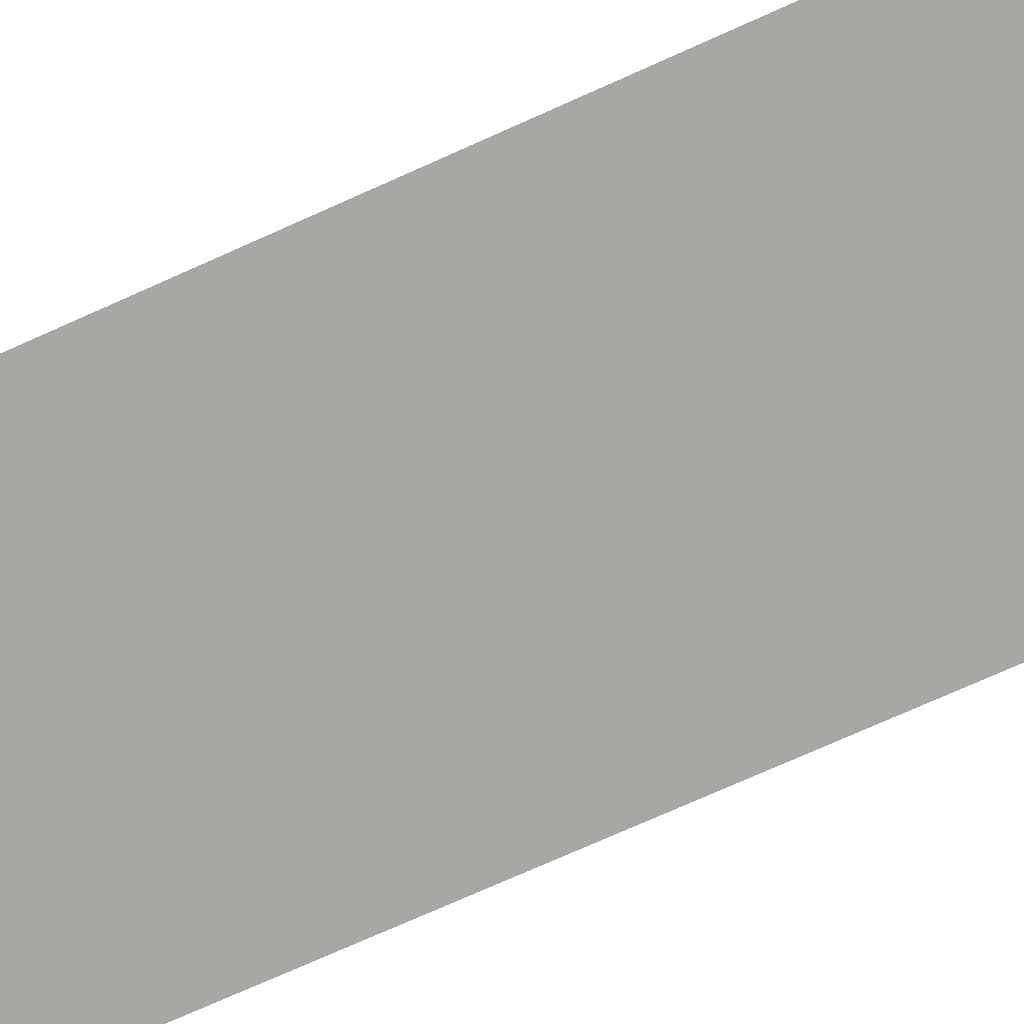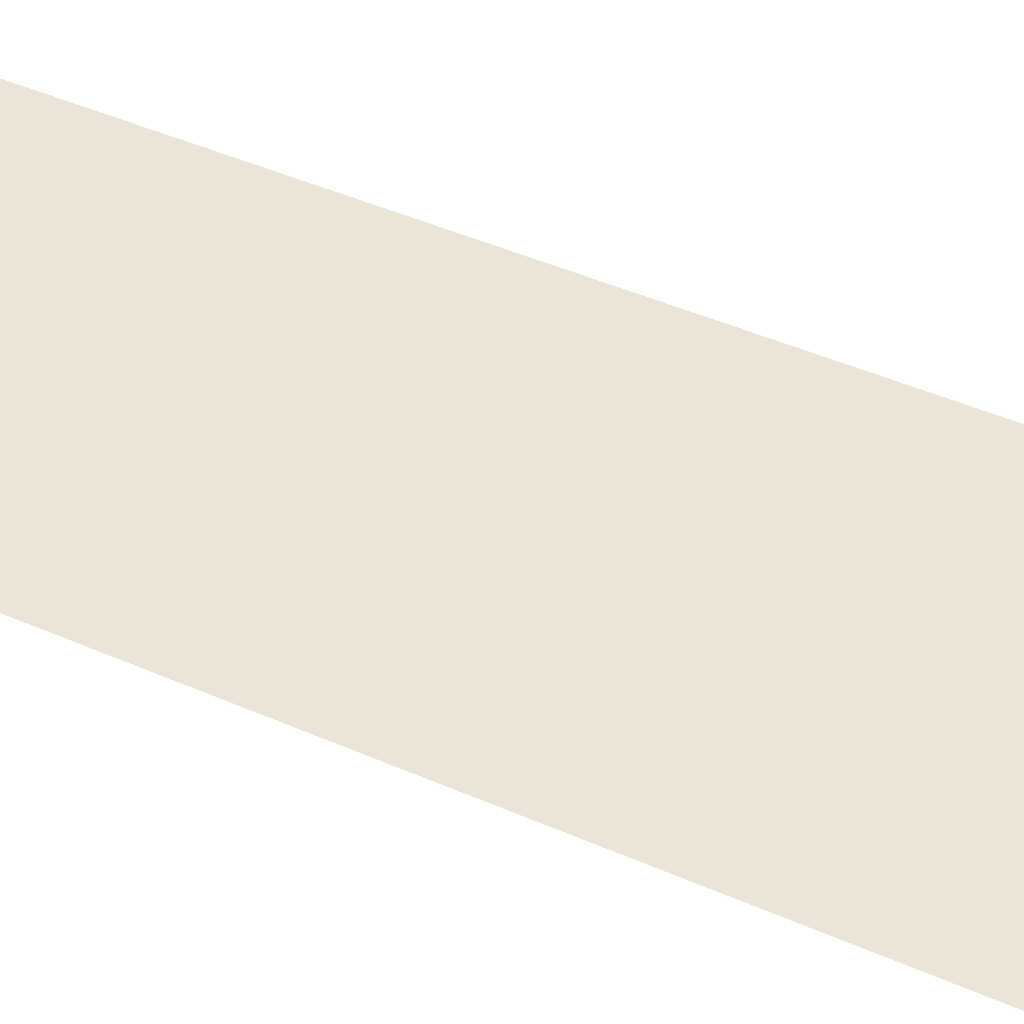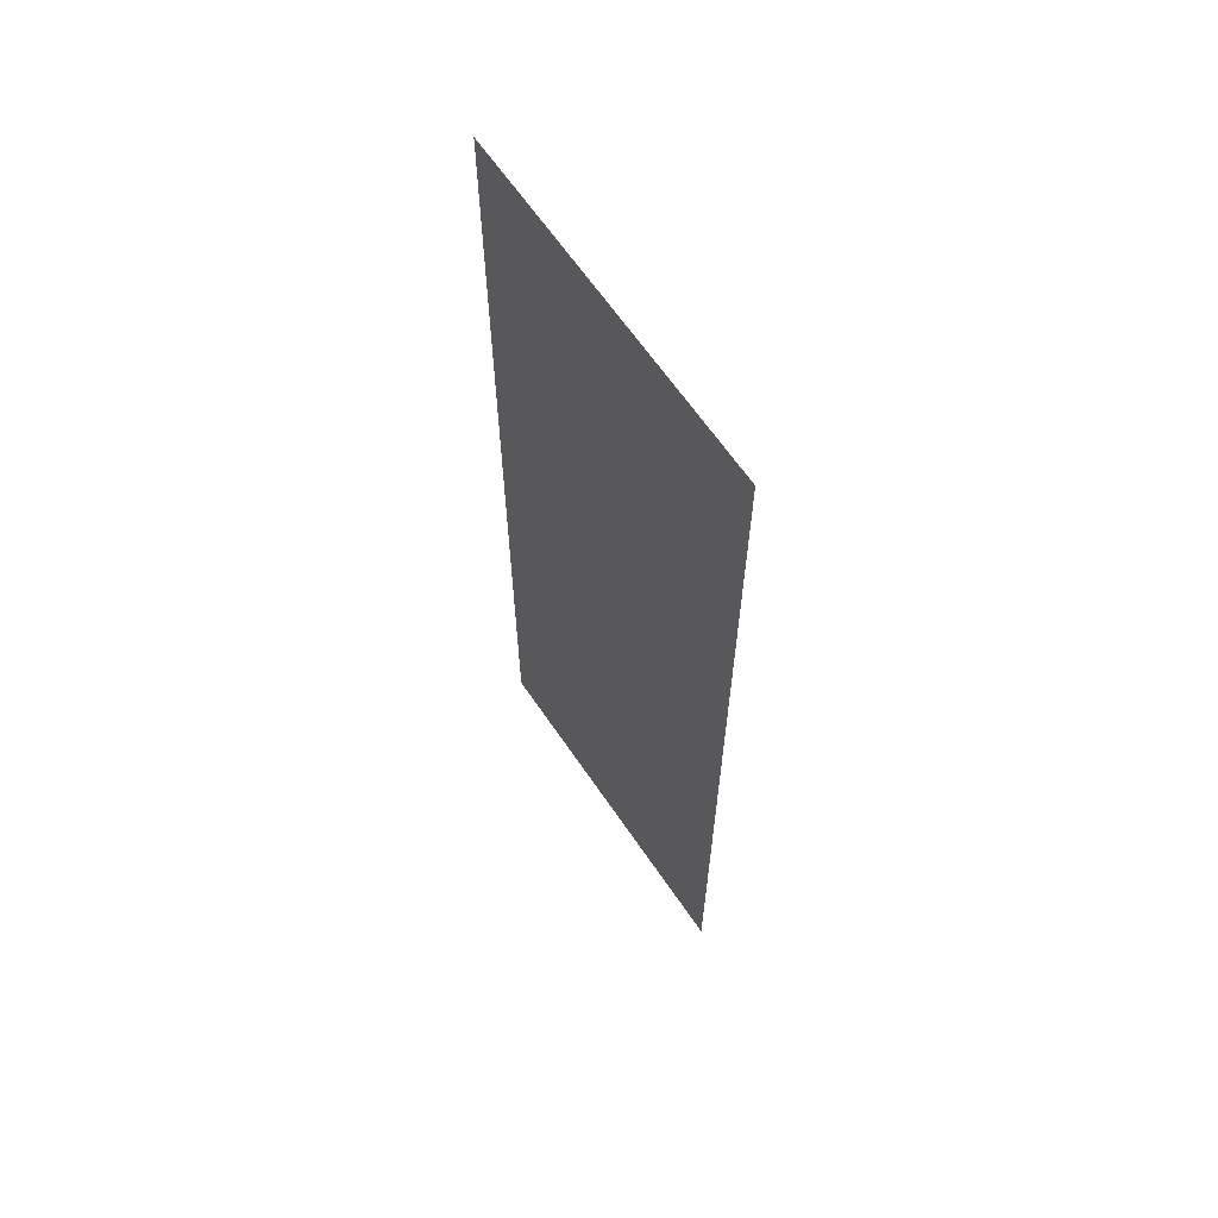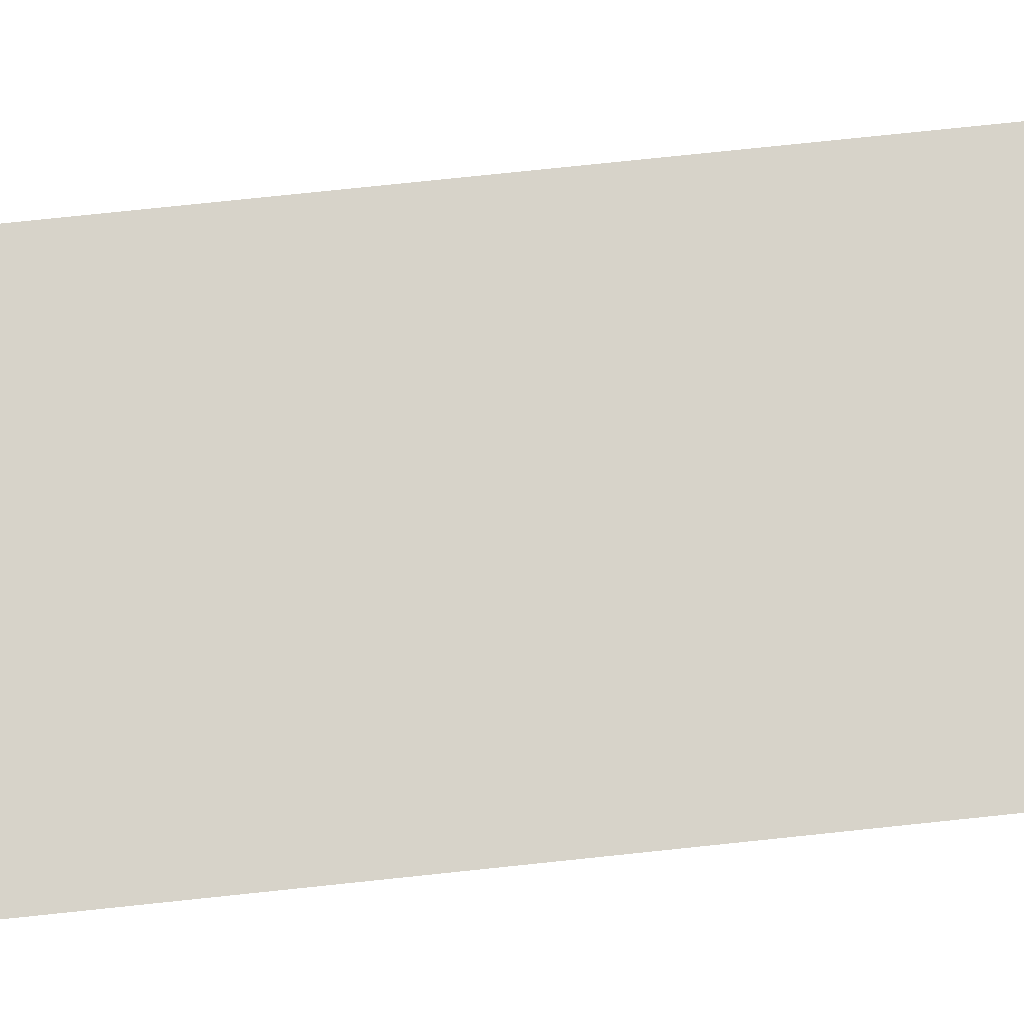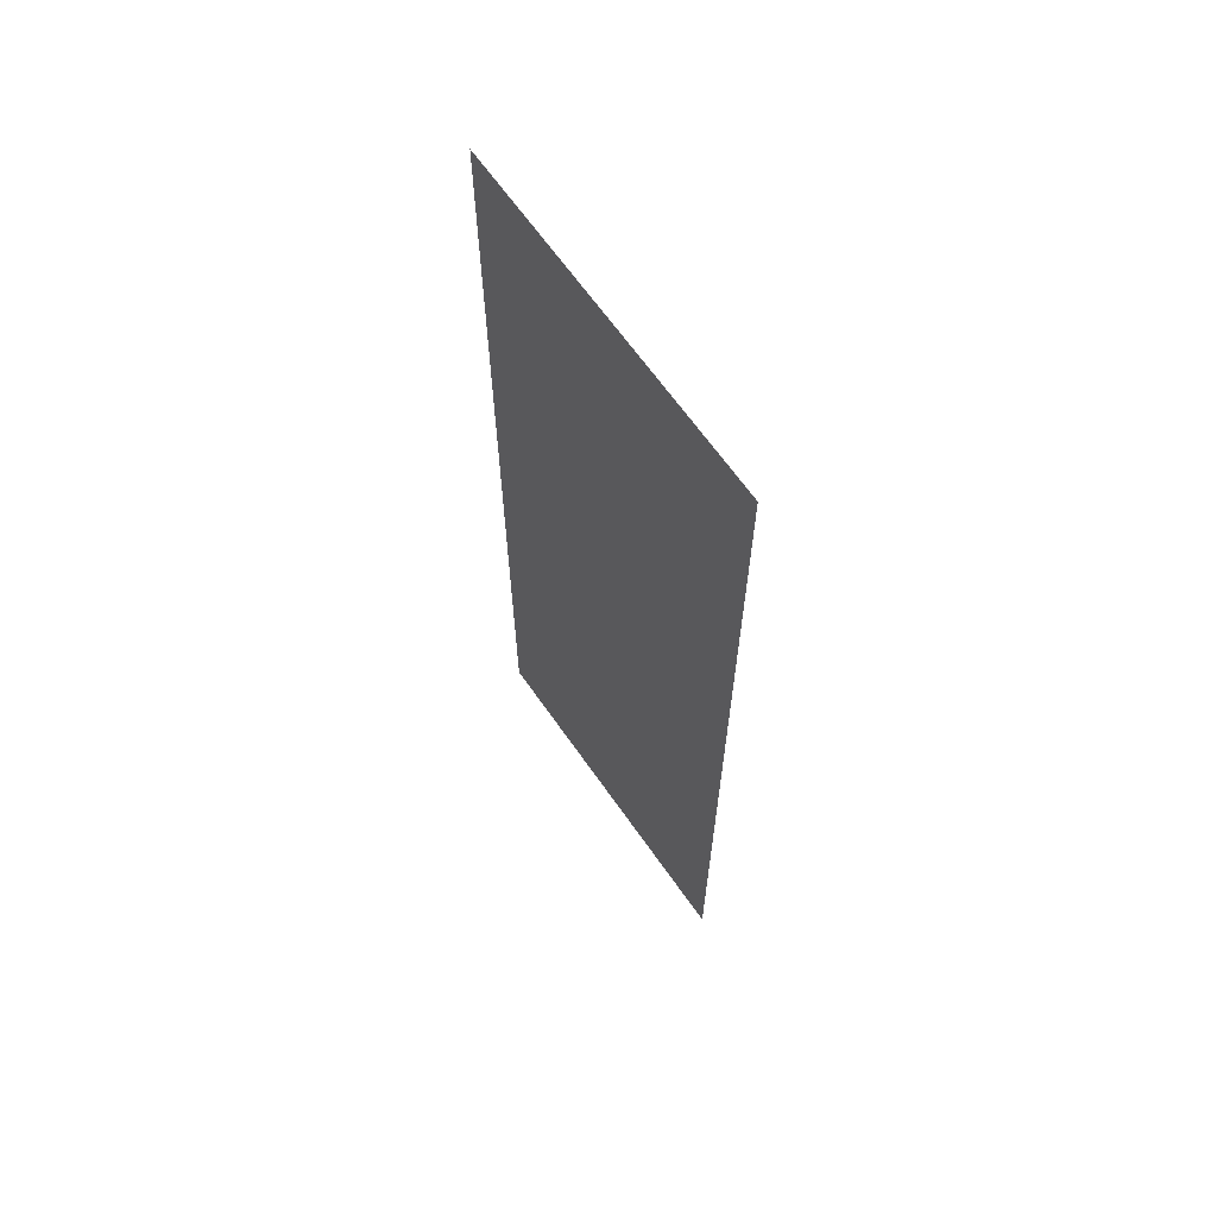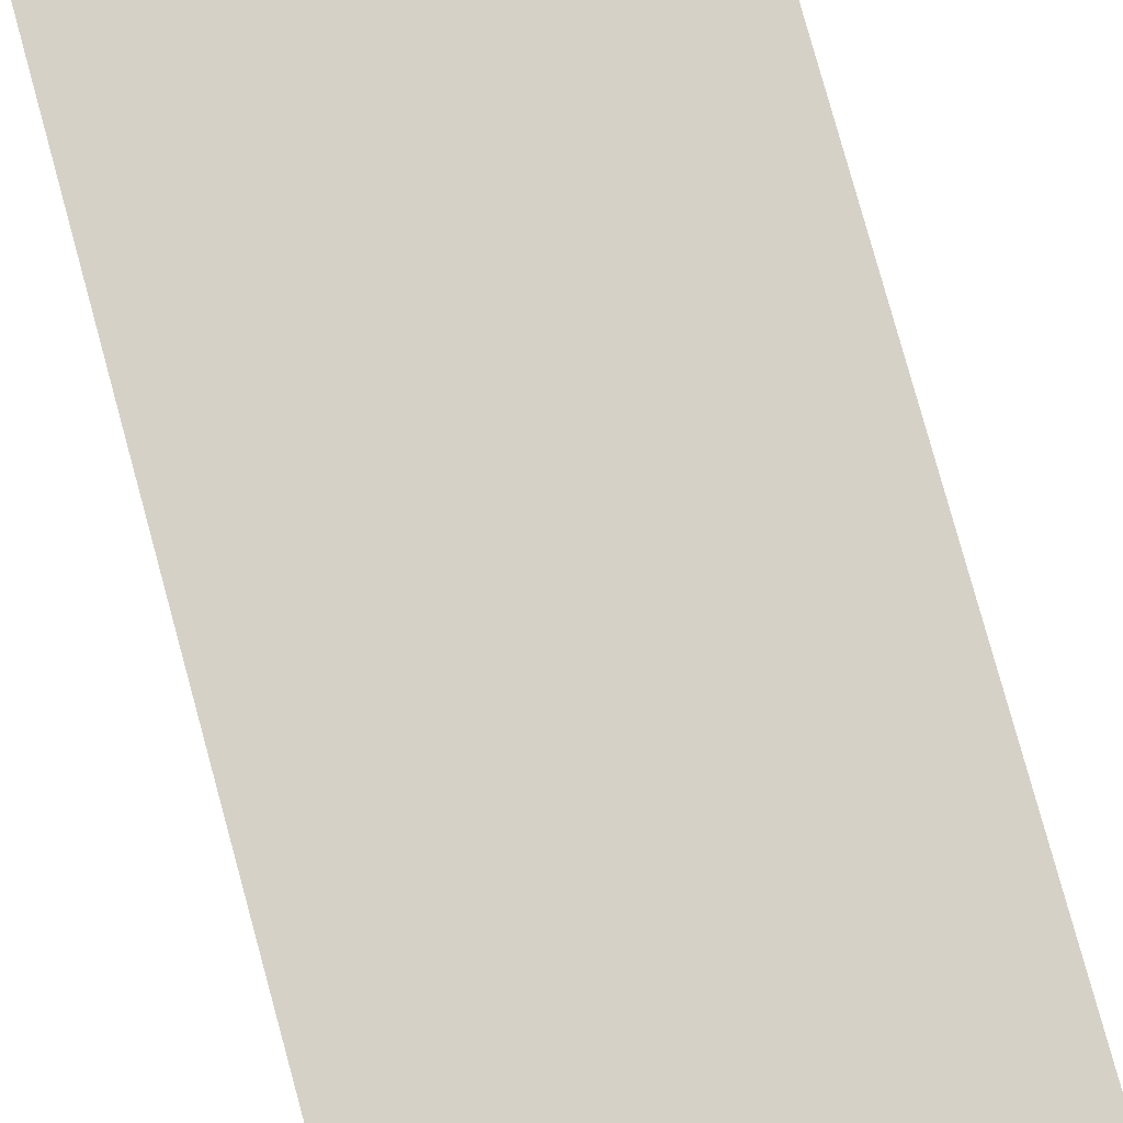
<metadata>
{"format":"obj","ext":"obj","renderer":"f3d","projection":"perspective","resolution":1024,"background":"white","views":[{"elev":-74.6,"azim":-65.9,"up":"+Y"},{"elev":44.2,"azim":-62.6,"up":"+Y"},{"elev":64.3,"azim":-124.2,"up":"+Z"},{"elev":76.1,"azim":84.0,"up":"+Y"},{"elev":65.7,"azim":55.0,"up":"+Z"},{"elev":78.9,"azim":-15.3,"up":"+Y"}]}
</metadata>
<code>
o Plane
v 0.3558 0.04788 0.9583
v -0.3559 0.04788 0.9583
v 0.3558 0.04788 -1.042
v -0.3559 0.04788 -1.042
f 1 2 4 3

</code>
